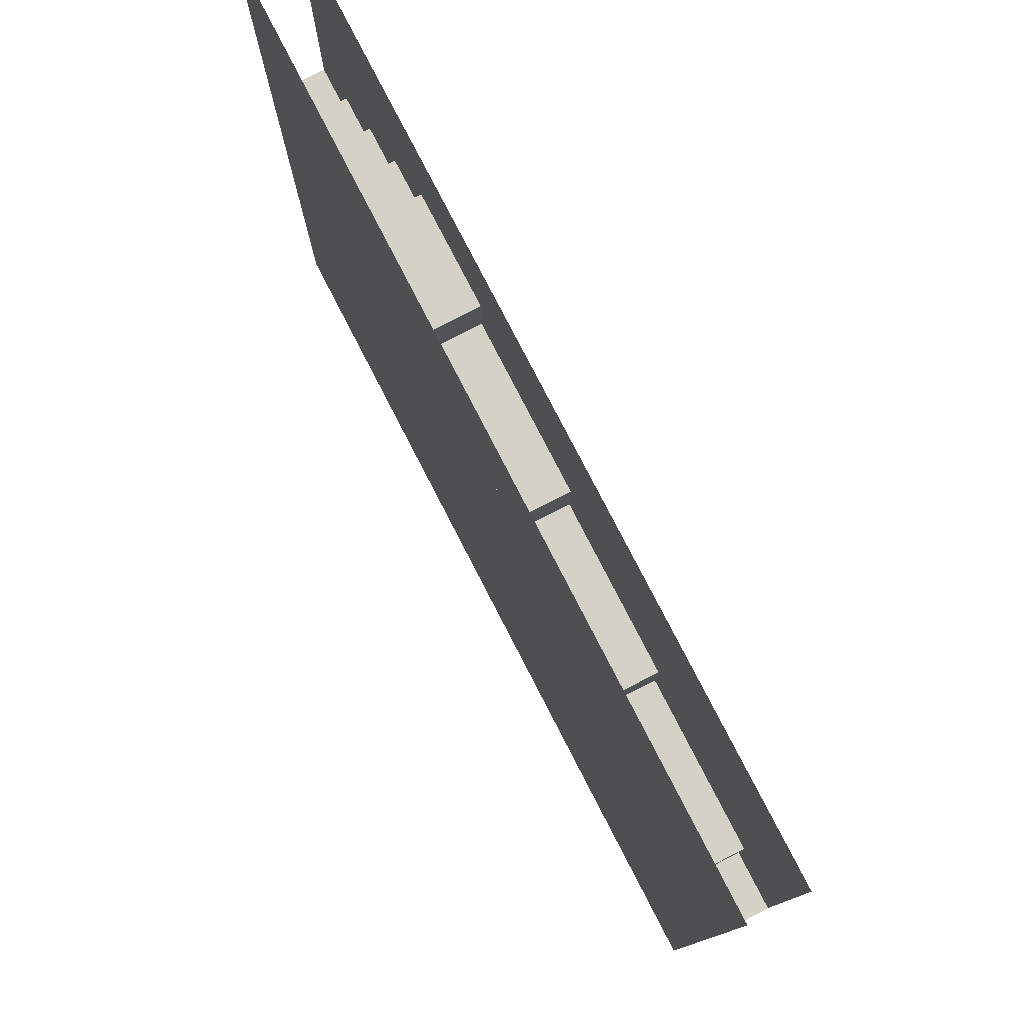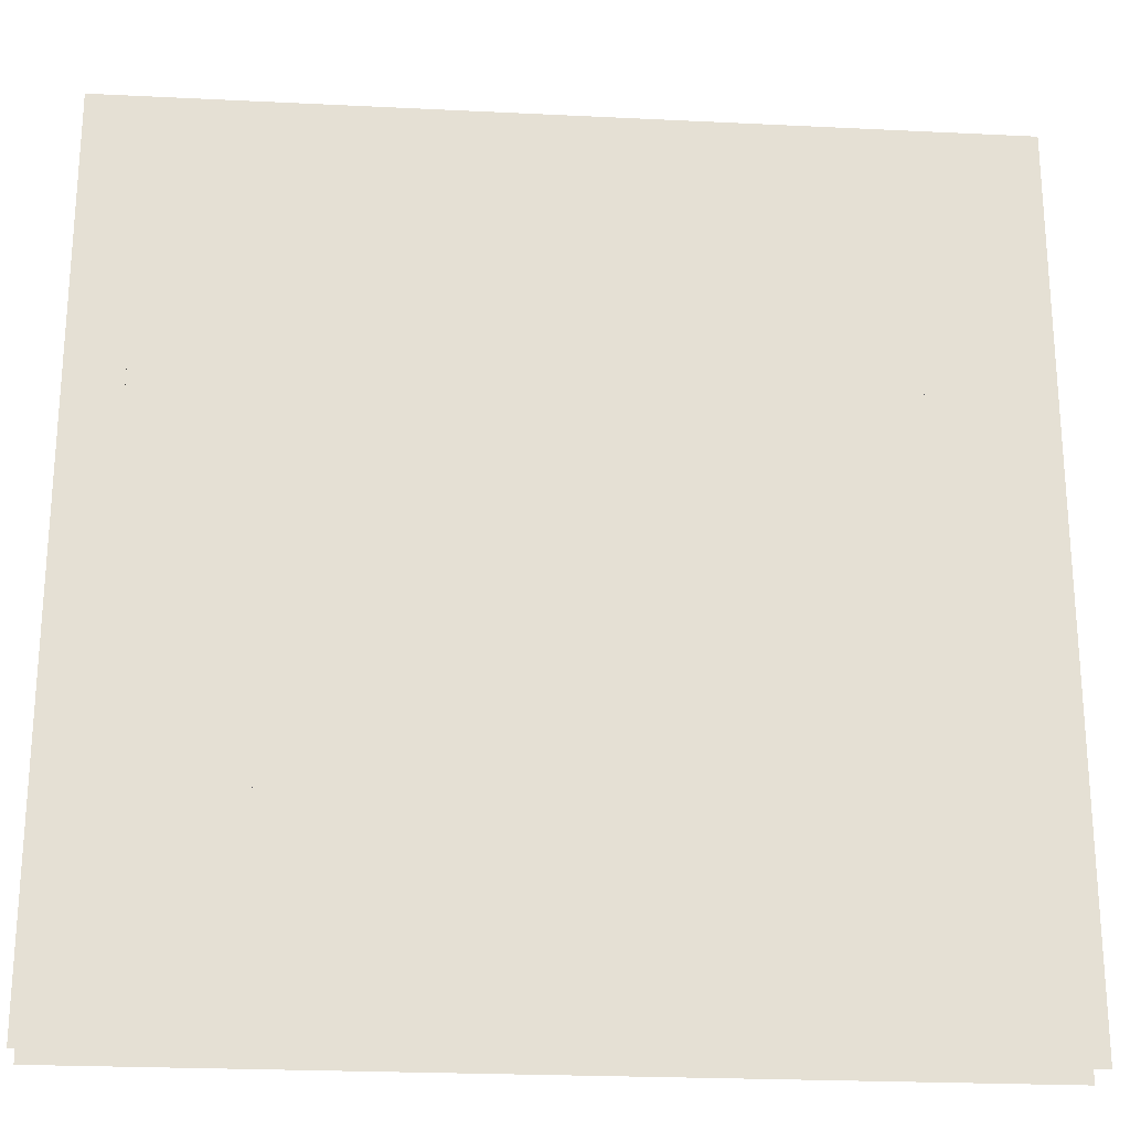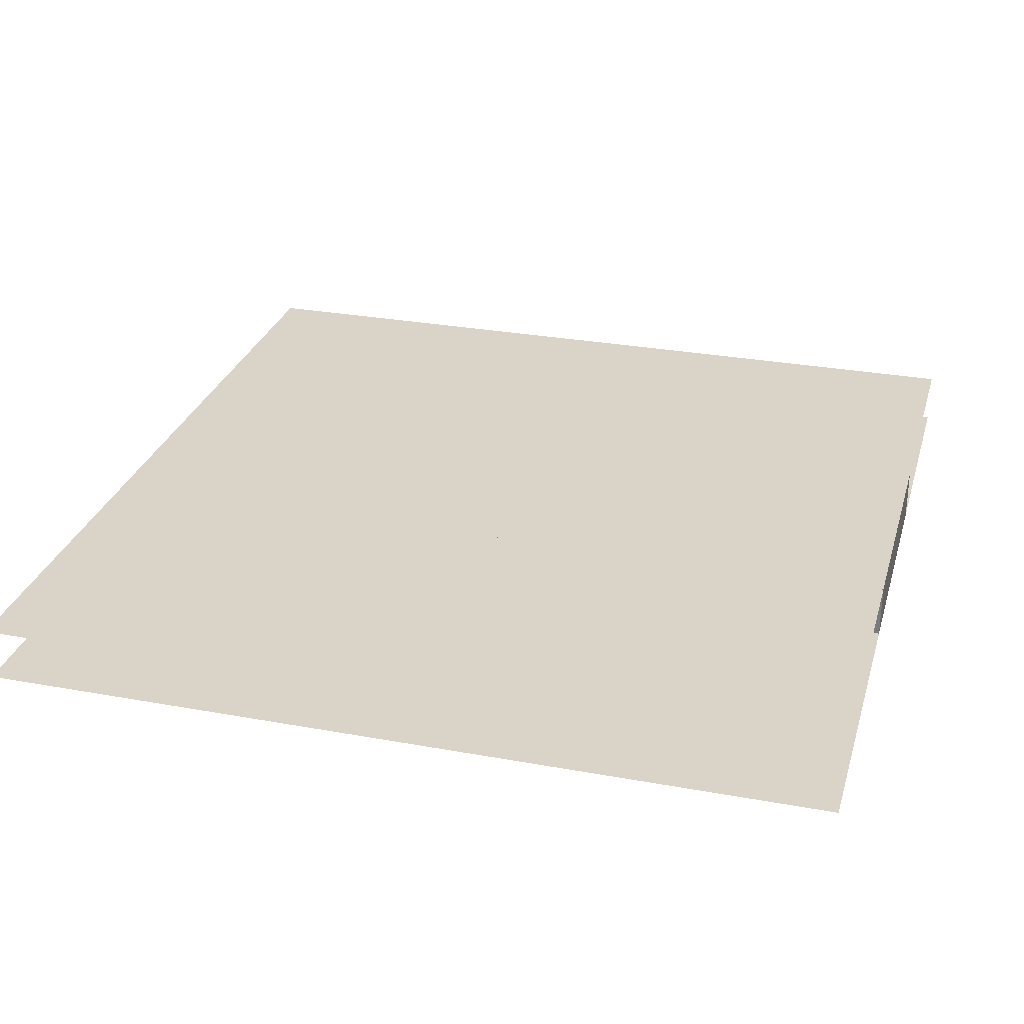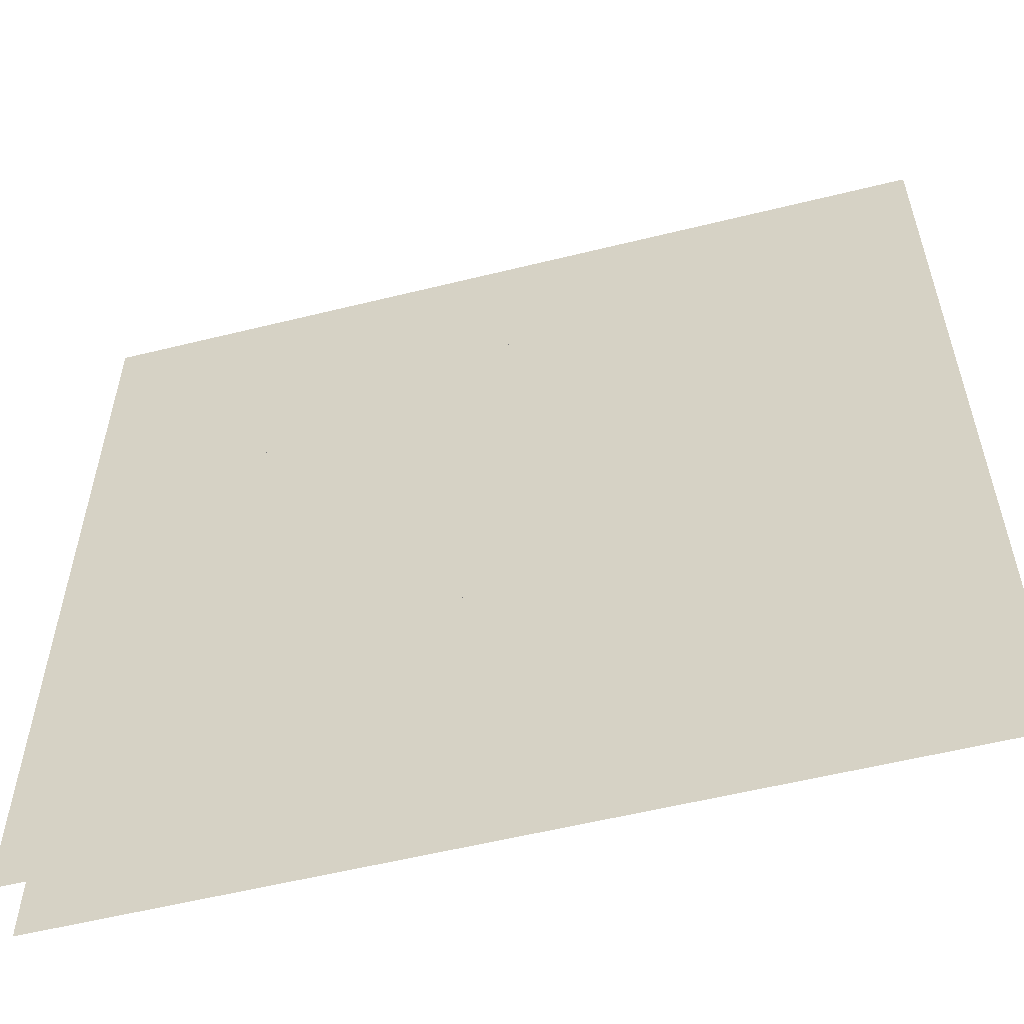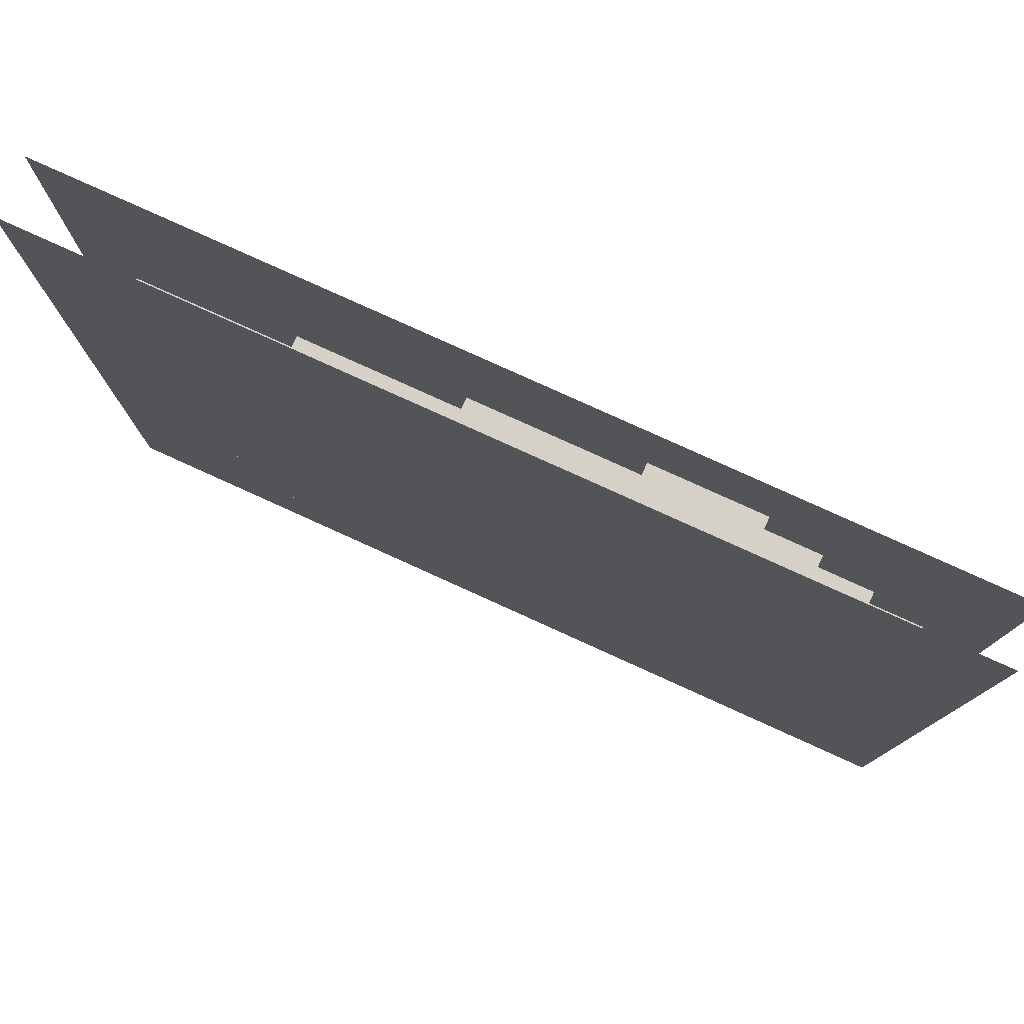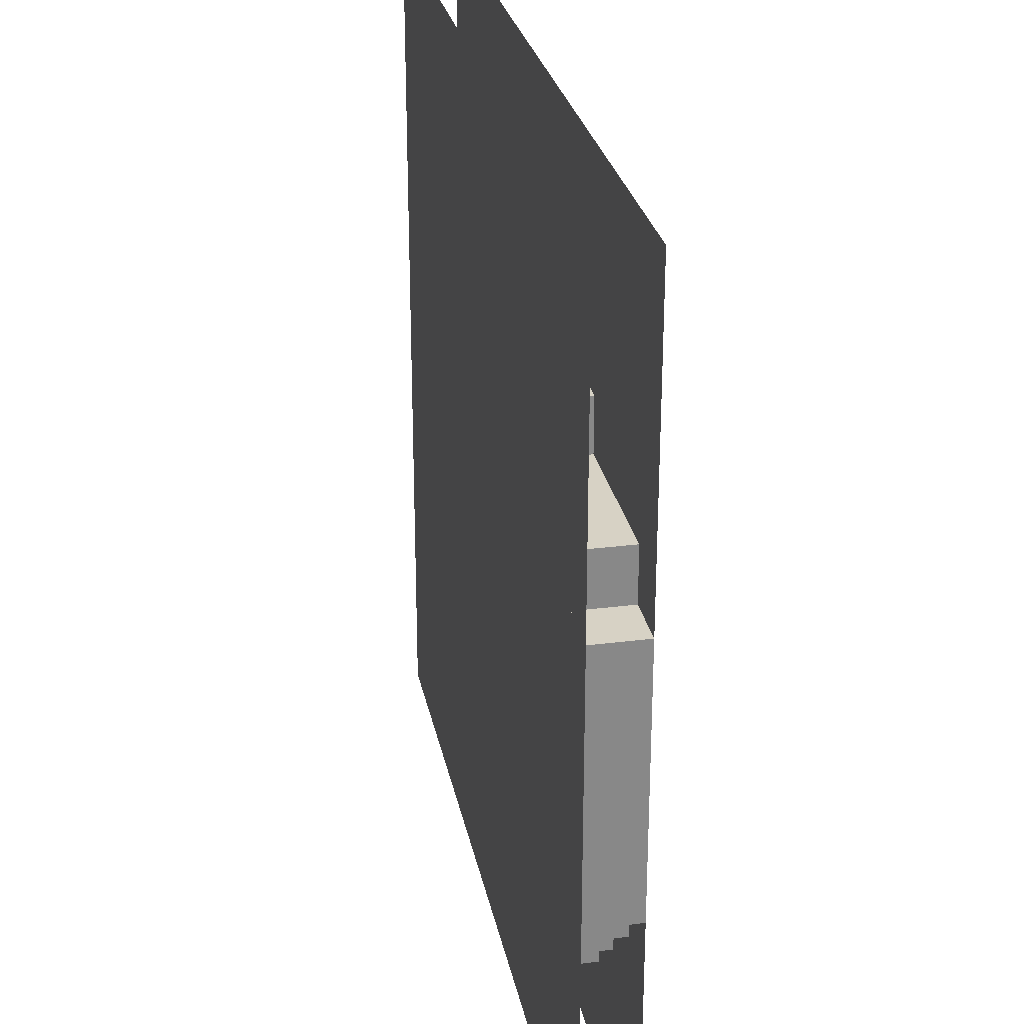
<metadata>
{"format":"obj","ext":"obj","renderer":"f3d","projection":"perspective","resolution":1024,"background":"white","views":[{"elev":78.9,"azim":-117.3,"up":"+Y"},{"elev":-23.7,"azim":175.3,"up":"+Y"},{"elev":28.6,"azim":-164.6,"up":"+Z"},{"elev":-56.6,"azim":-165.5,"up":"+Y"},{"elev":79.4,"azim":24.4,"up":"+Y"},{"elev":27.5,"azim":-101.1,"up":"+Y"}]}
</metadata>
<code>
v 1 1 0.4688
v 1 0 0.4688
v 0 0 0.4688
v 0 1 0.4688
v 0 1 0.5312
v 0 0 0.5312
v 1 0 0.5312
v 1 1 0.5312
v 0.625 0.875 0.4688
v 0.625 0.875 0.5312
v 0.75 0.875 0.5312
v 0.75 0.875 0.4688
v 0.625 0.8125 0.4688
v 0.625 0.8125 0.5312
v 0.75 0.8125 0.5312
v 0.75 0.8125 0.4688
v 0.4375 0.8125 0.4688
v 0.4375 0.8125 0.5312
v 0.8125 0.8125 0.5312
v 0.8125 0.8125 0.4688
v 0.4375 0.75 0.4688
v 0.4375 0.75 0.5312
v 0.8125 0.25 0.5312
v 0.8125 0.25 0.4688
v 0.25 0.75 0.4688
v 0.25 0.75 0.5312
v 0.875 0.75 0.5312
v 0.875 0.75 0.4688
v 0.25 0.6875 0.4688
v 0.25 0.6875 0.5312
v 0.875 0.6875 0.5312
v 0.875 0.6875 0.4688
v 0.0625 0.6875 0.4688
v 0.0625 0.6875 0.5312
v 0.9375 0.6875 0.5312
v 0.9375 0.6875 0.4688
v 0.0625 0.25 0.4688
v 0.0625 0.25 0.5312
v 0.9375 0.3125 0.5312
v 0.9375 0.3125 0.4688
v 0 0.625 0.4688
v 0 0.625 0.5312
v 1 0.625 0.5312
v 1 0.625 0.4688
v 0 0.3125 0.4688
v 0 0.3125 0.5312
v 1 0.375 0.5312
v 1 0.375 0.4688
v 0.9375 0.375 0.5312
v 0.9375 0.375 0.4688
v 0.125 0.1875 0.5312
v 0.125 0.1875 0.4688
v 0.625 0.1875 0.4688
v 0.625 0.1875 0.5312
v 0.125 0.25 0.4688
v 0.125 0.25 0.5312
v 0.625 0.25 0.5312
v 0.625 0.25 0.4688
v 0.1875 0.125 0.5312
v 0.1875 0.125 0.4688
v 0.4375 0.125 0.4688
v 0.4375 0.125 0.5312
v 0.1875 0.1875 0.4688
v 0.1875 0.1875 0.5312
v 0.4375 0.1875 0.5312
v 0.4375 0.1875 0.4688
f 1 2 3 4
f 5 6 7 8
f 9 10 11 12
f 9 13 14 10
f 11 15 16 12
f 17 18 19 20
f 17 21 22 18
f 19 23 24 20
f 25 26 27 28
f 25 29 30 26
f 27 31 32 28
f 33 34 35 36
f 33 37 38 34
f 35 39 40 36
f 41 42 43 44
f 41 45 46 42
f 43 47 48 44
f 49 50 48 47
f 46 45 40 39
f 38 37 24 23
f 51 52 53 54
f 55 52 51 56
f 57 54 53 58
f 59 60 61 62
f 63 60 59 64
f 65 62 61 66

</code>
